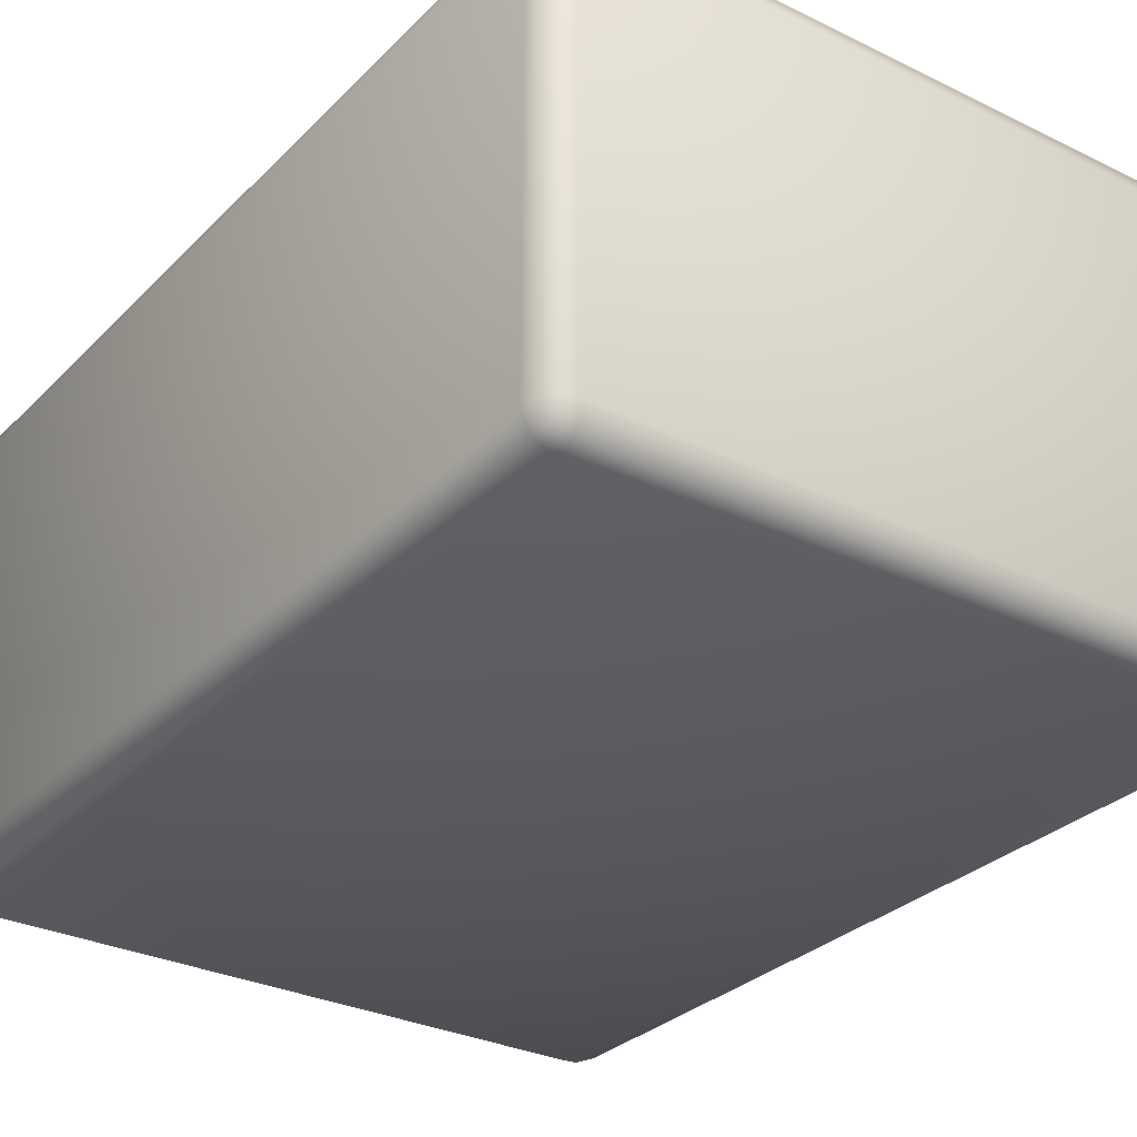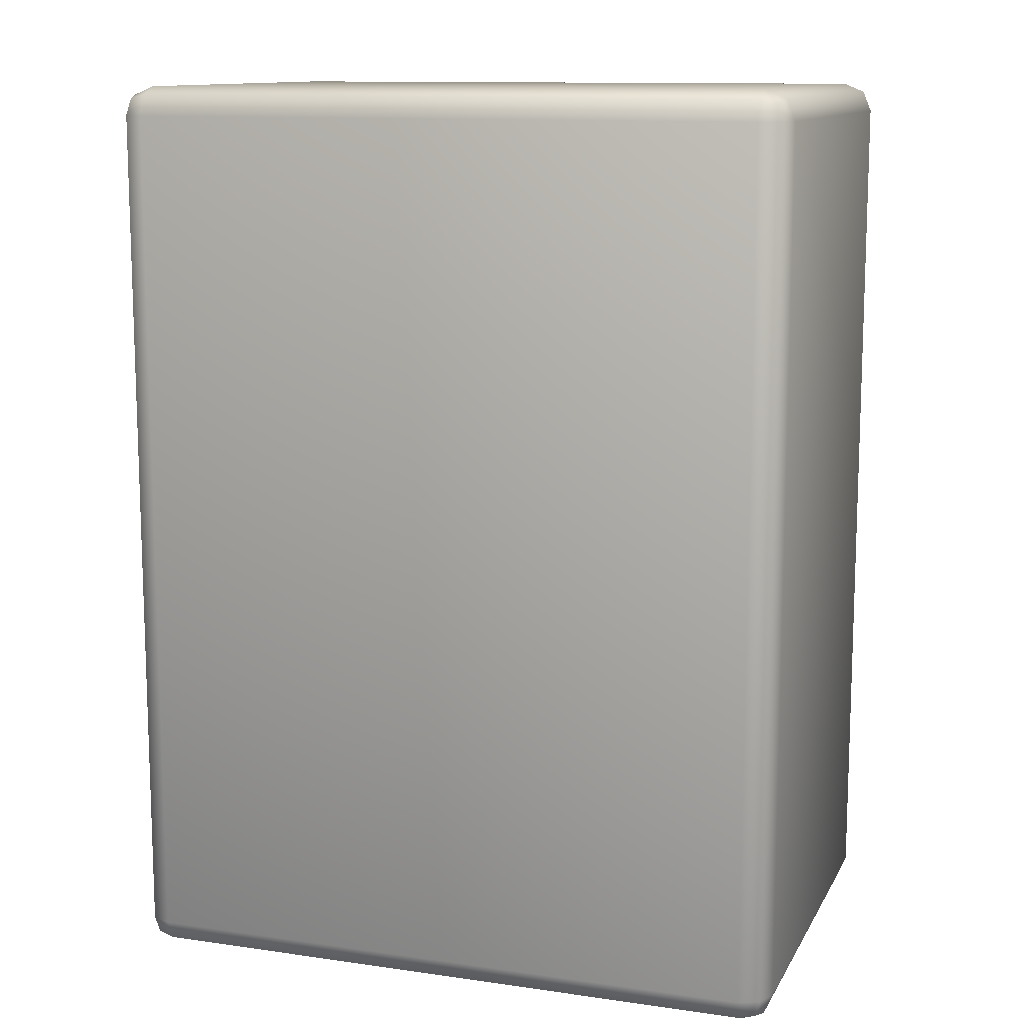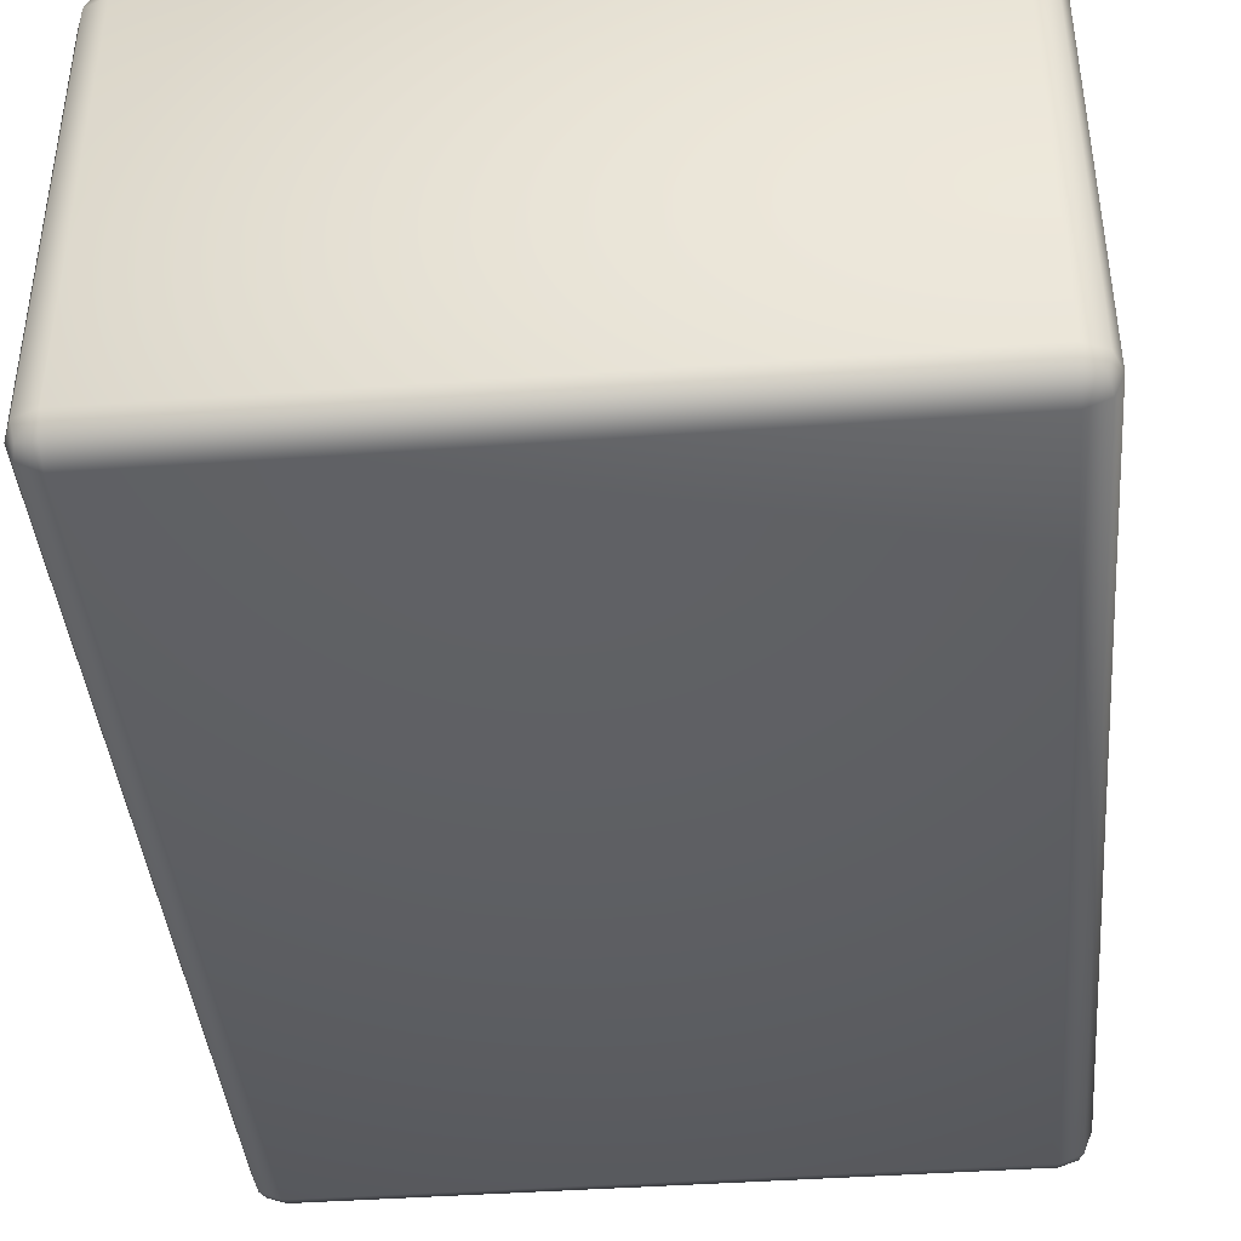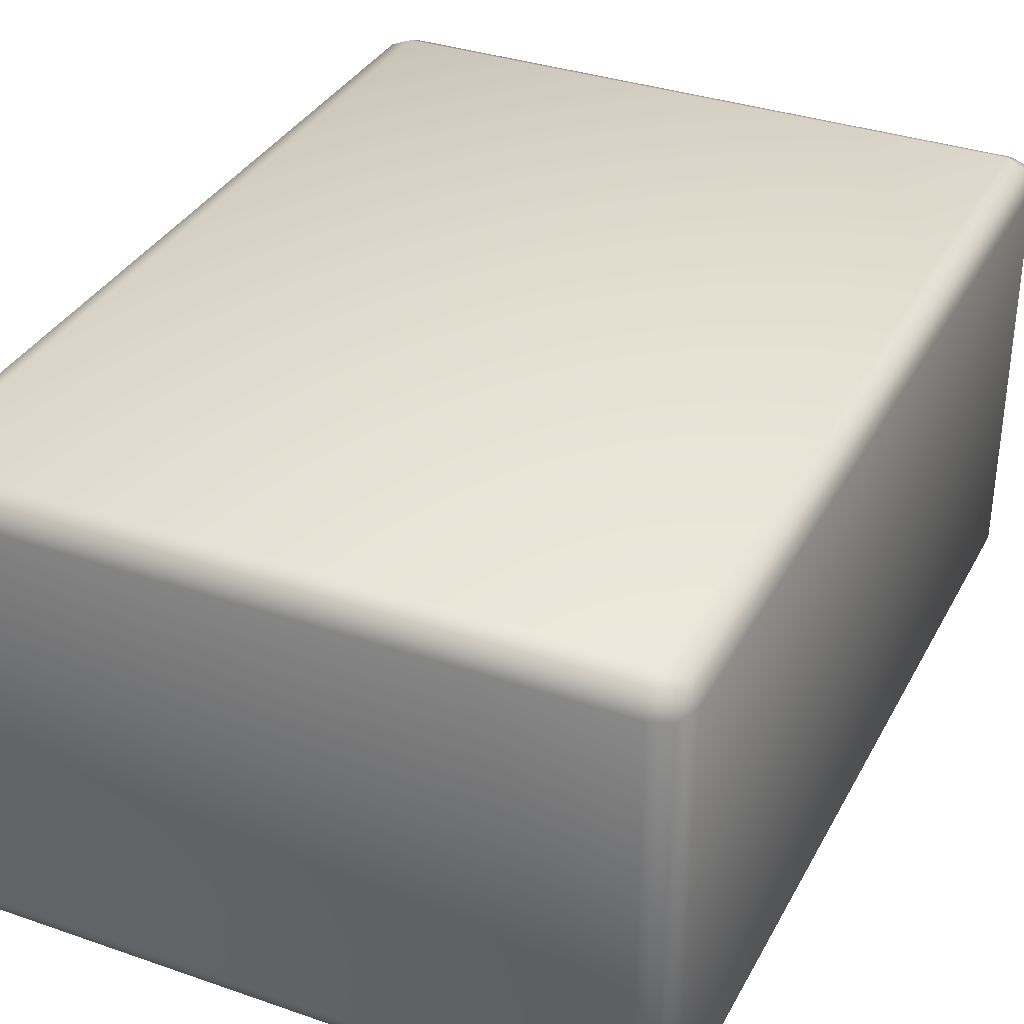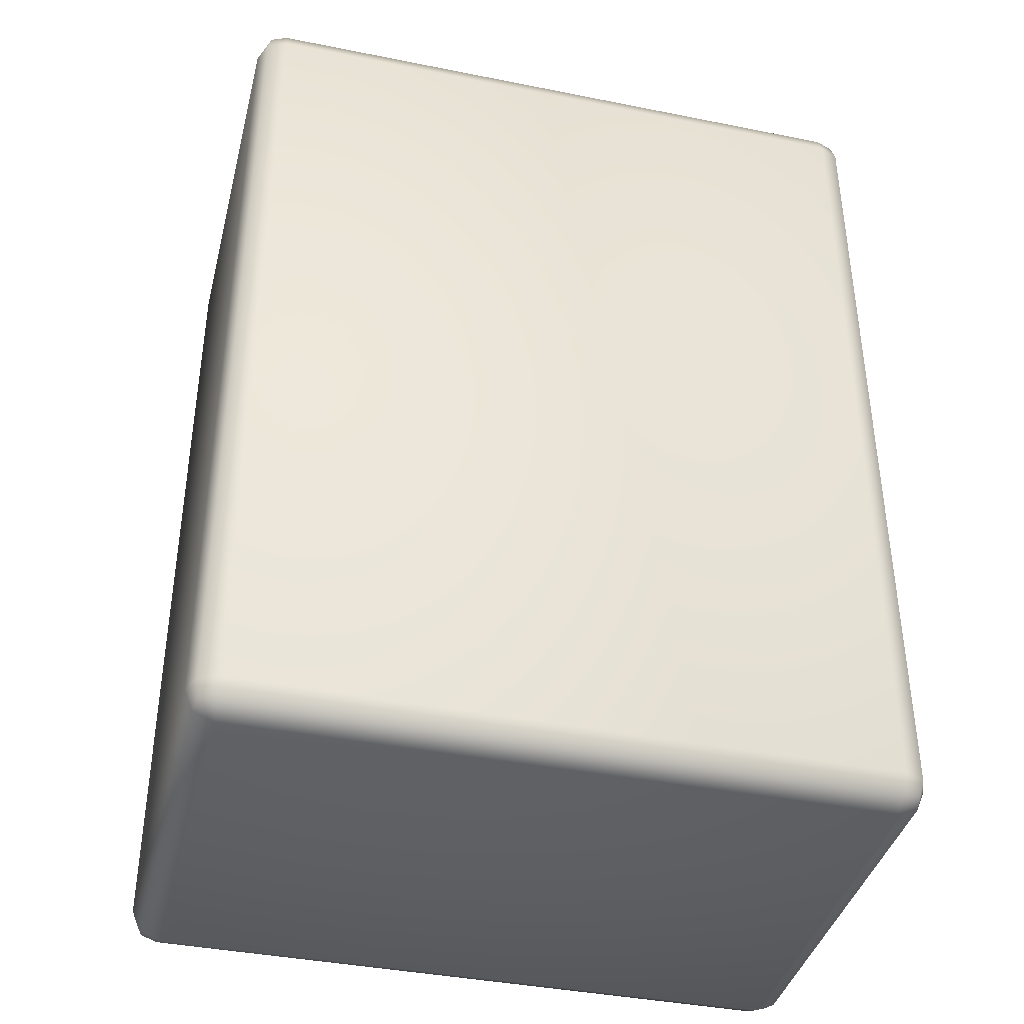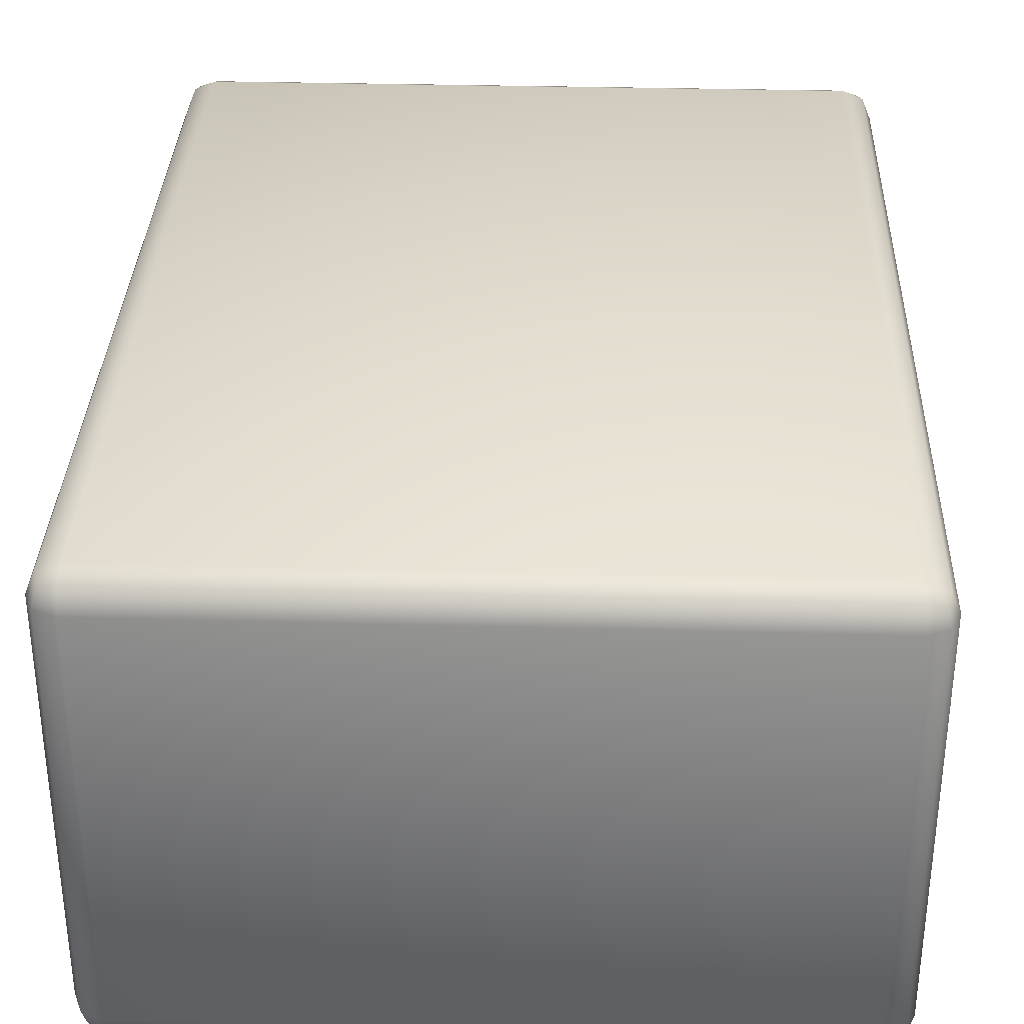
<metadata>
{"format":"obj","ext":"obj","renderer":"f3d","projection":"perspective","resolution":1024,"background":"white","views":[{"elev":-30.1,"azim":-35.5,"up":"+Y"},{"elev":11.9,"azim":18.9,"up":"+Z"},{"elev":-41.0,"azim":5.1,"up":"+Y"},{"elev":34.6,"azim":24.9,"up":"+Y"},{"elev":-39.5,"azim":166.0,"up":"+Z"},{"elev":33.2,"azim":-177.9,"up":"+Y"}]}
</metadata>
<code>
o 1M-B_Cube.007
v -0.275 -0.175 0.3791
v -0.3 -0.175 0.3541
v -0.275 -0.2 0.3541
v -0.2927 -0.175 0.3717
v -0.2894 -0.1894 0.3685
v -0.2927 -0.1927 0.3541
v -0.275 -0.1927 0.3717
v -0.3 -0.175 -0.3959
v -0.275 -0.175 -0.4209
v -0.275 -0.2 -0.3959
v -0.2927 -0.175 -0.4136
v -0.2894 -0.1894 -0.4104
v -0.275 -0.1927 -0.4136
v -0.2927 -0.1927 -0.3959
v 0.275 -0.175 0.3791
v 0.275 -0.2 0.3541
v 0.3 -0.175 0.3541
v 0.275 -0.1927 0.3717
v 0.2894 -0.1894 0.3685
v 0.2927 -0.1927 0.3541
v 0.2927 -0.175 0.3717
v 0.275 -0.175 -0.4209
v 0.3 -0.175 -0.3959
v 0.275 -0.2 -0.3959
v 0.2927 -0.175 -0.4136
v 0.2894 -0.1894 -0.4104
v 0.2927 -0.1927 -0.3959
v 0.275 -0.1927 -0.4136
v -0.275 0.175 0.3791
v -0.275 0.2 0.3541
v -0.3 0.175 0.3541
v -0.275 0.1927 0.3717
v -0.2894 0.1894 0.3685
v -0.2927 0.1927 0.3541
v -0.2927 0.175 0.3717
v -0.275 0.175 -0.4209
v -0.3 0.175 -0.3959
v -0.275 0.2 -0.3959
v -0.2927 0.175 -0.4136
v -0.2894 0.1894 -0.4104
v -0.2927 0.1927 -0.3959
v -0.275 0.1927 -0.4136
v 0.275 0.175 0.3791
v 0.3 0.175 0.3541
v 0.275 0.2 0.3541
v 0.2927 0.175 0.3717
v 0.2894 0.1894 0.3685
v 0.2927 0.1927 0.3541
v 0.275 0.1927 0.3717
v 0.275 0.175 -0.4209
v 0.275 0.2 -0.3959
v 0.3 0.175 -0.3959
v 0.275 0.1927 -0.4136
v 0.2894 0.1894 -0.4104
v 0.2927 0.1927 -0.3959
v 0.2927 0.175 -0.4136
f 31 37 8 2
f 45 51 38 30
f 50 22 9 36
f 3 10 24 16
f 17 23 52 44
f 1 4 5 7
f 2 6 5 4
f 3 7 5 6
f 8 11 12 14
f 9 13 12 11
f 10 14 12 13
f 15 18 19 21
f 16 20 19 18
f 17 21 19 20
f 22 25 26 28
f 23 27 26 25
f 24 28 26 27
f 29 32 33 35
f 30 34 33 32
f 31 35 33 34
f 36 39 40 42
f 37 41 40 39
f 38 42 40 41
f 43 46 47 49
f 44 48 47 46
f 45 49 47 48
f 50 53 54 56
f 51 55 54 53
f 52 56 54 55
f 15 1 7 18
f 18 7 3 16
f 2 8 14 6
f 6 14 10 3
f 9 22 28 13
f 13 28 24 10
f 23 17 20 27
f 27 20 16 24
f 43 15 21 46
f 46 21 17 44
f 22 50 56 25
f 25 56 52 23
f 51 45 48 55
f 55 48 44 52
f 29 43 49 32
f 32 49 45 30
f 50 36 42 53
f 53 42 38 51
f 37 31 34 41
f 41 34 30 38
f 1 29 35 4
f 4 35 31 2
f 36 9 11 39
f 39 11 8 37
f 15 43 29 1

</code>
